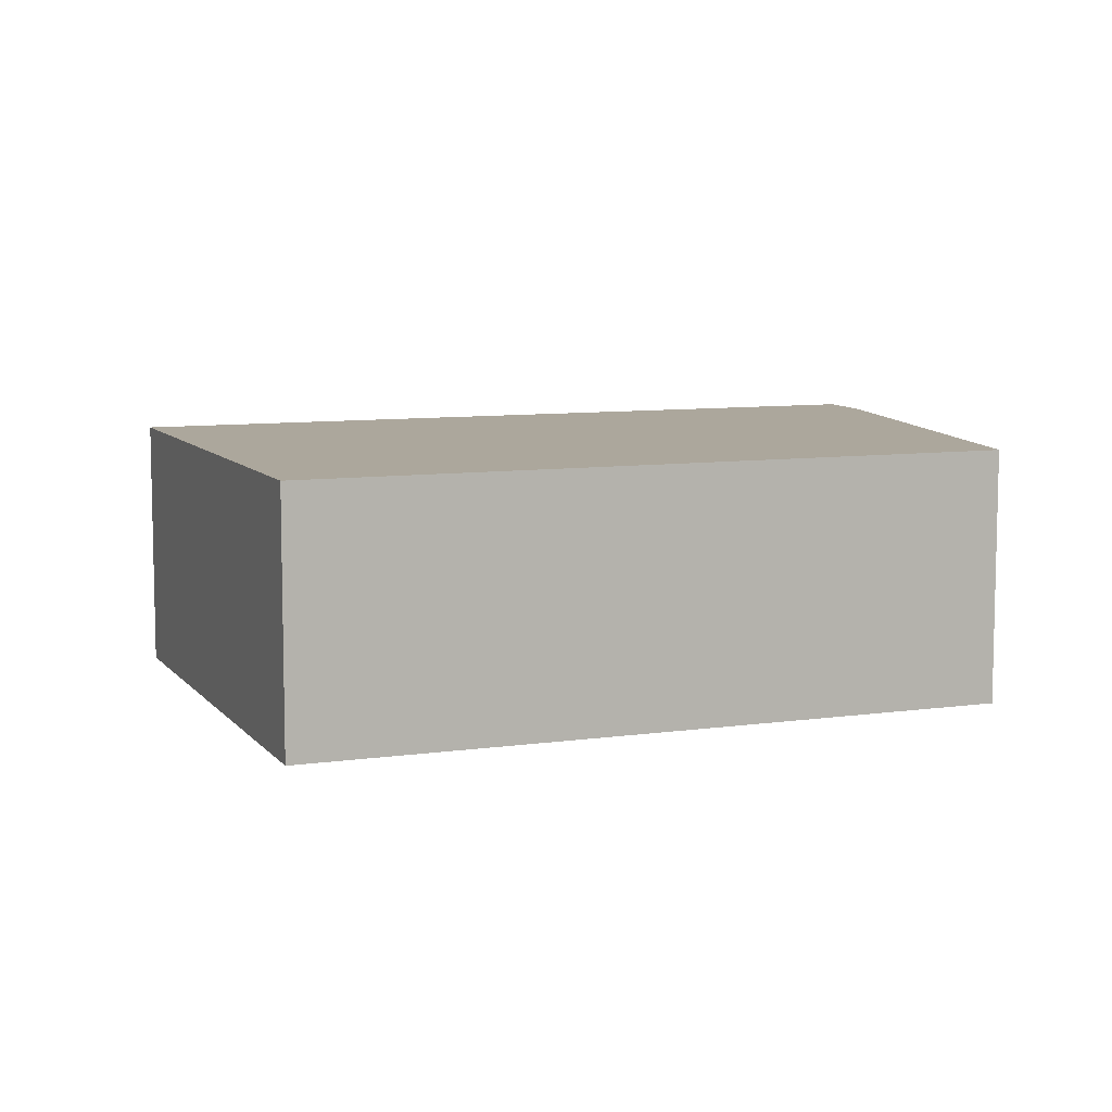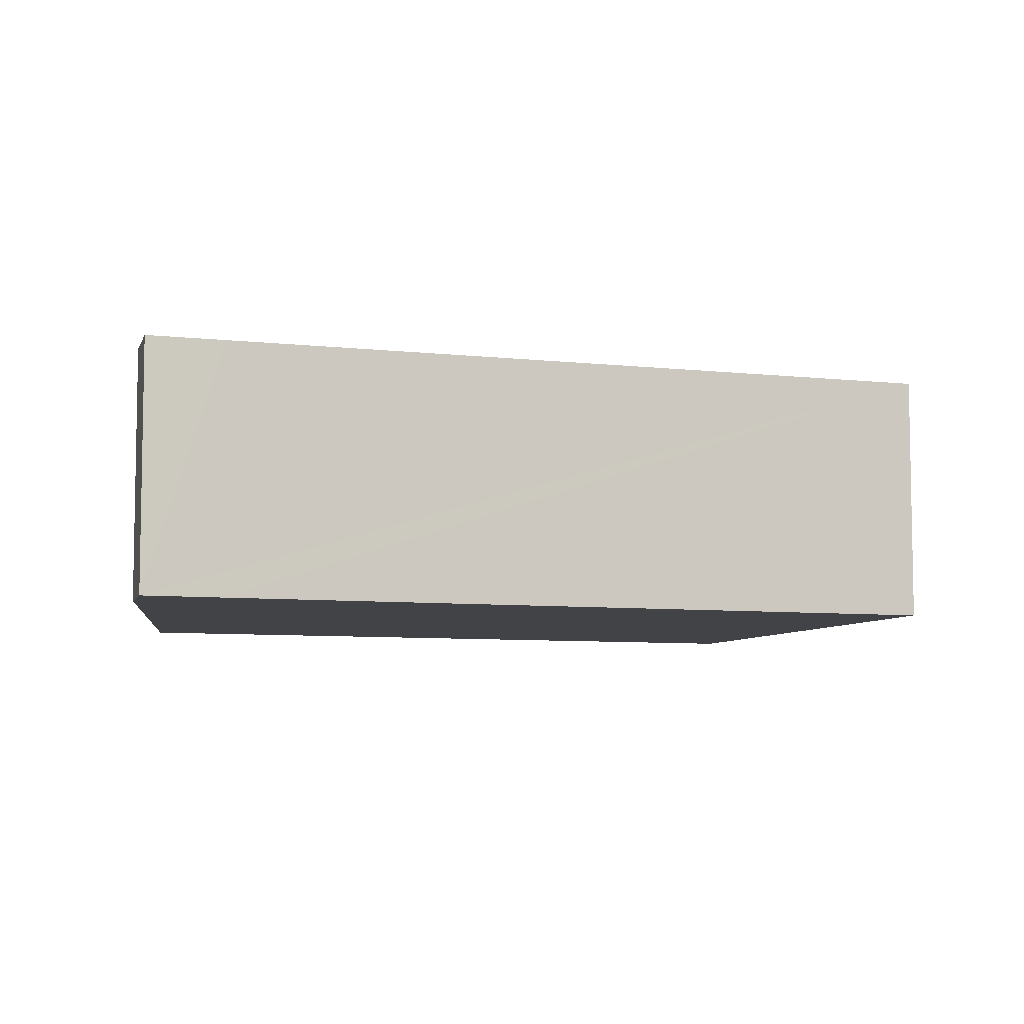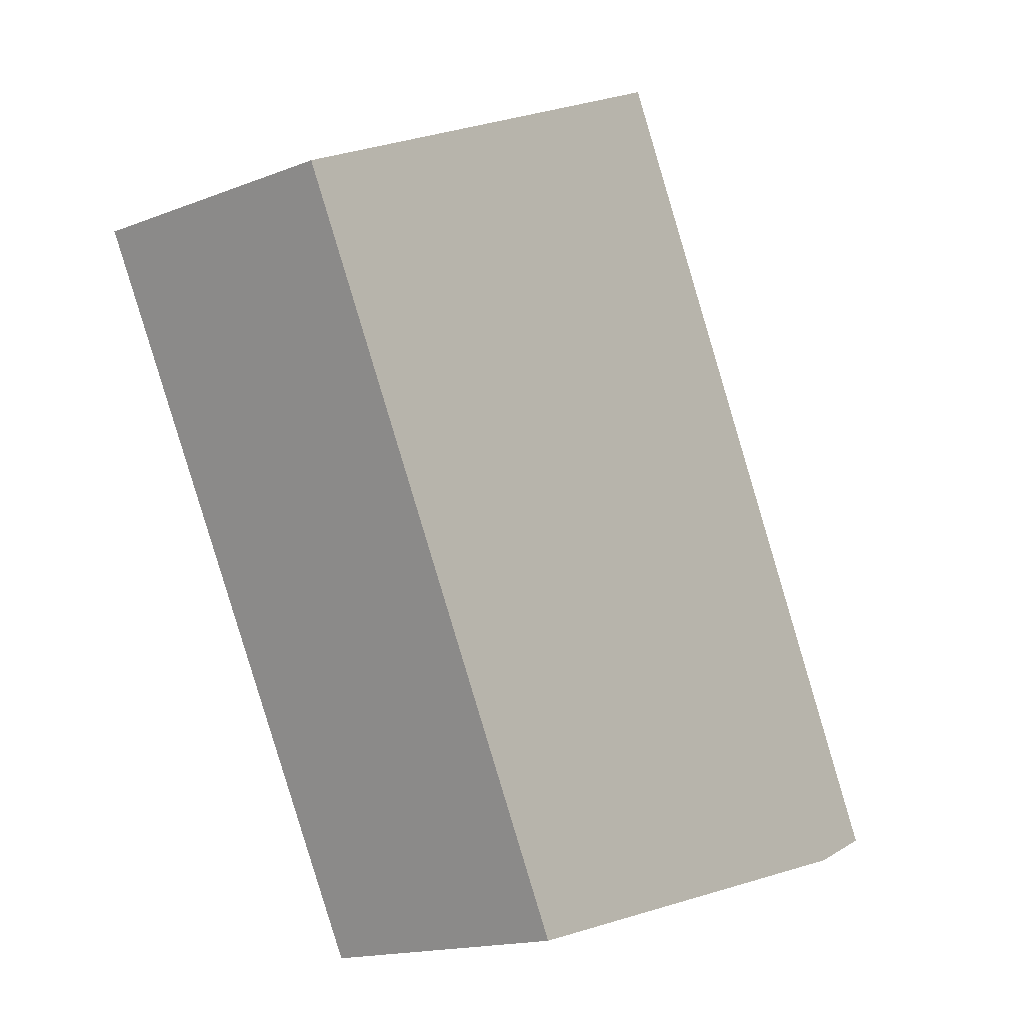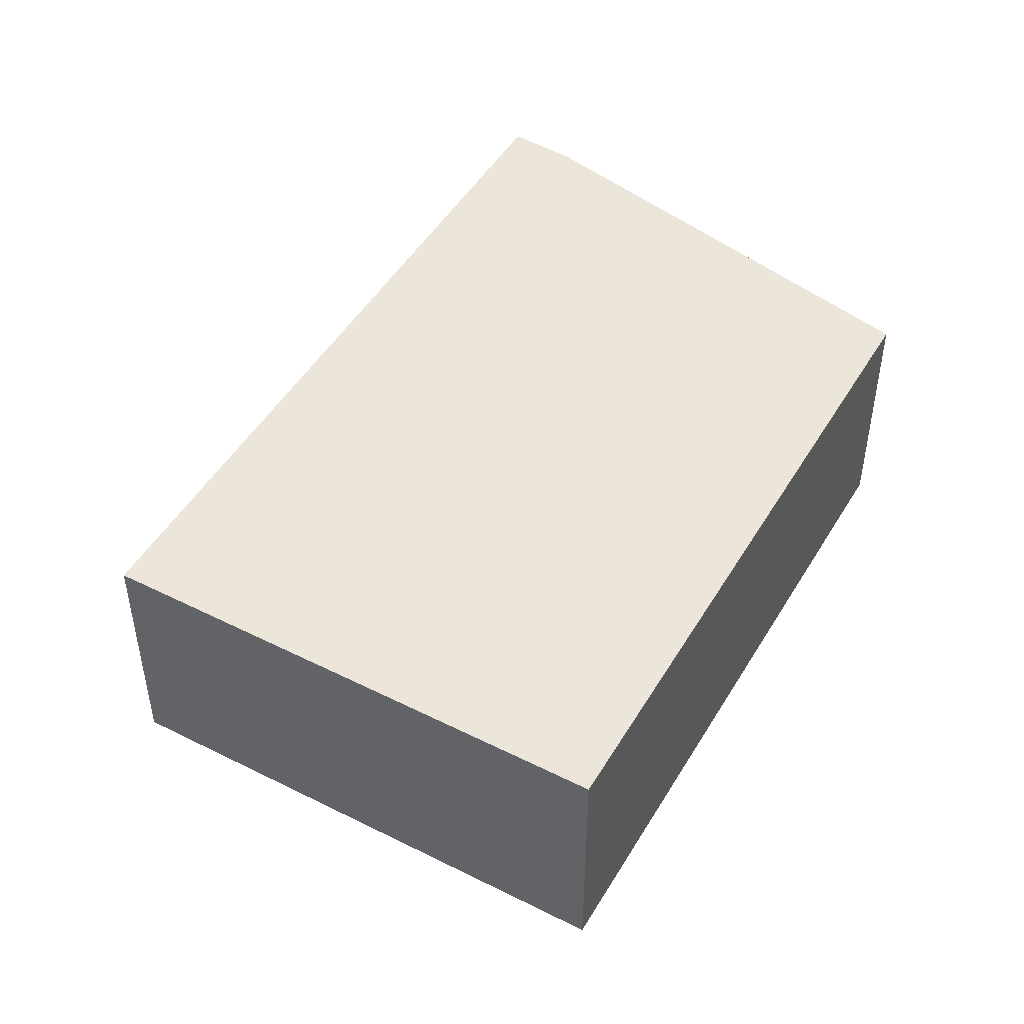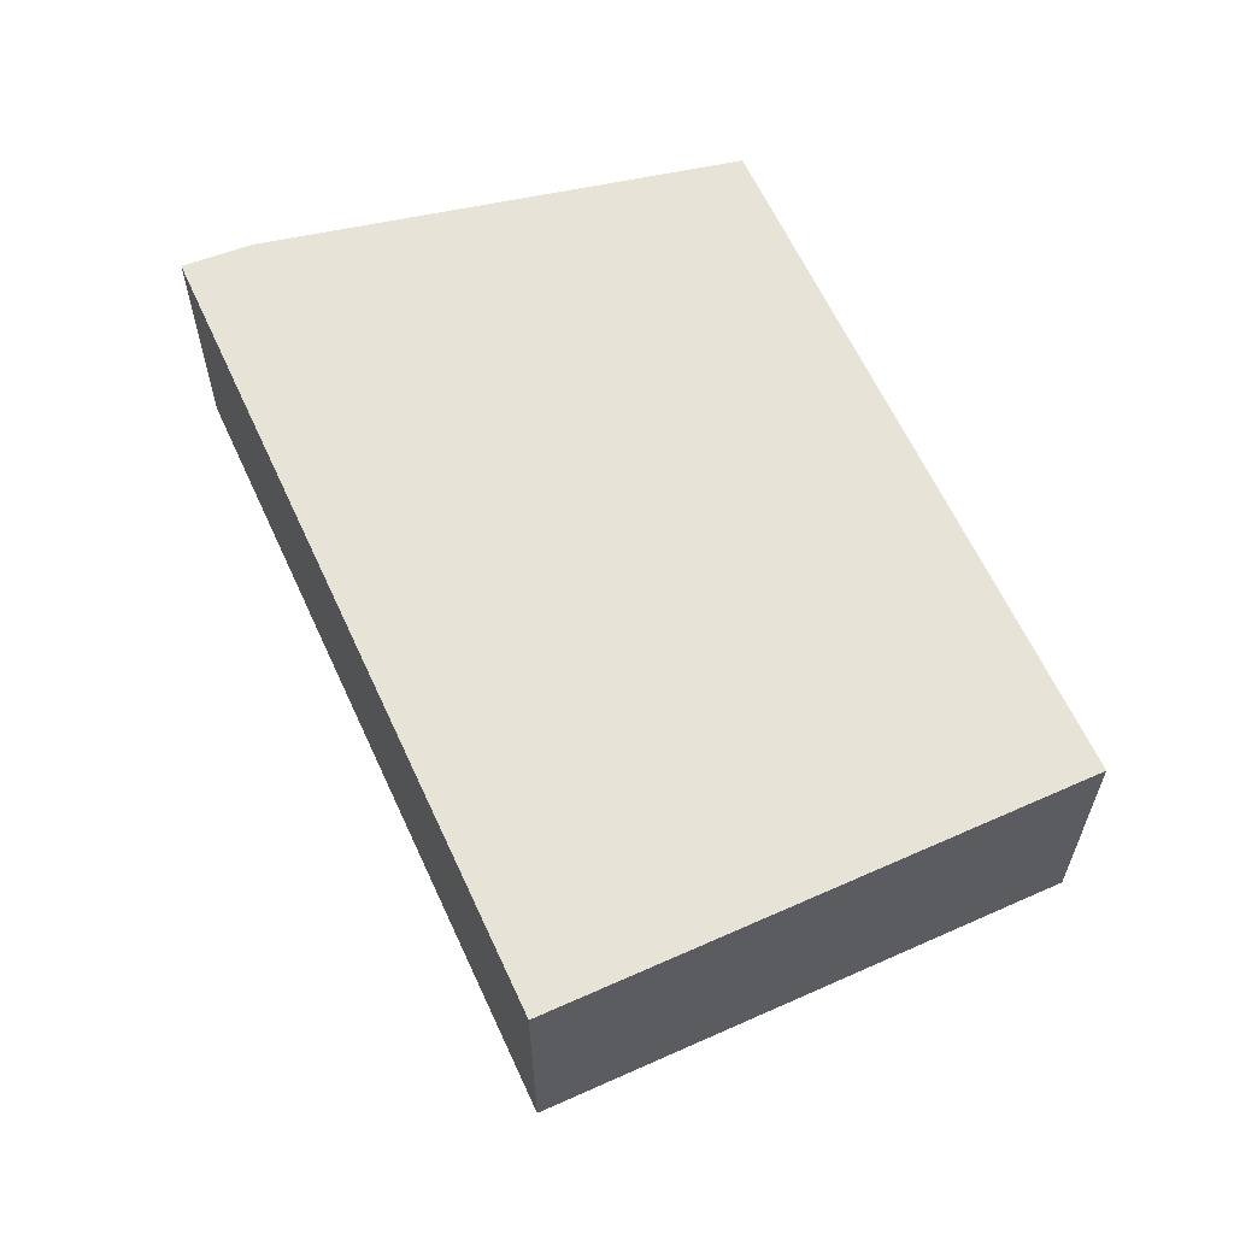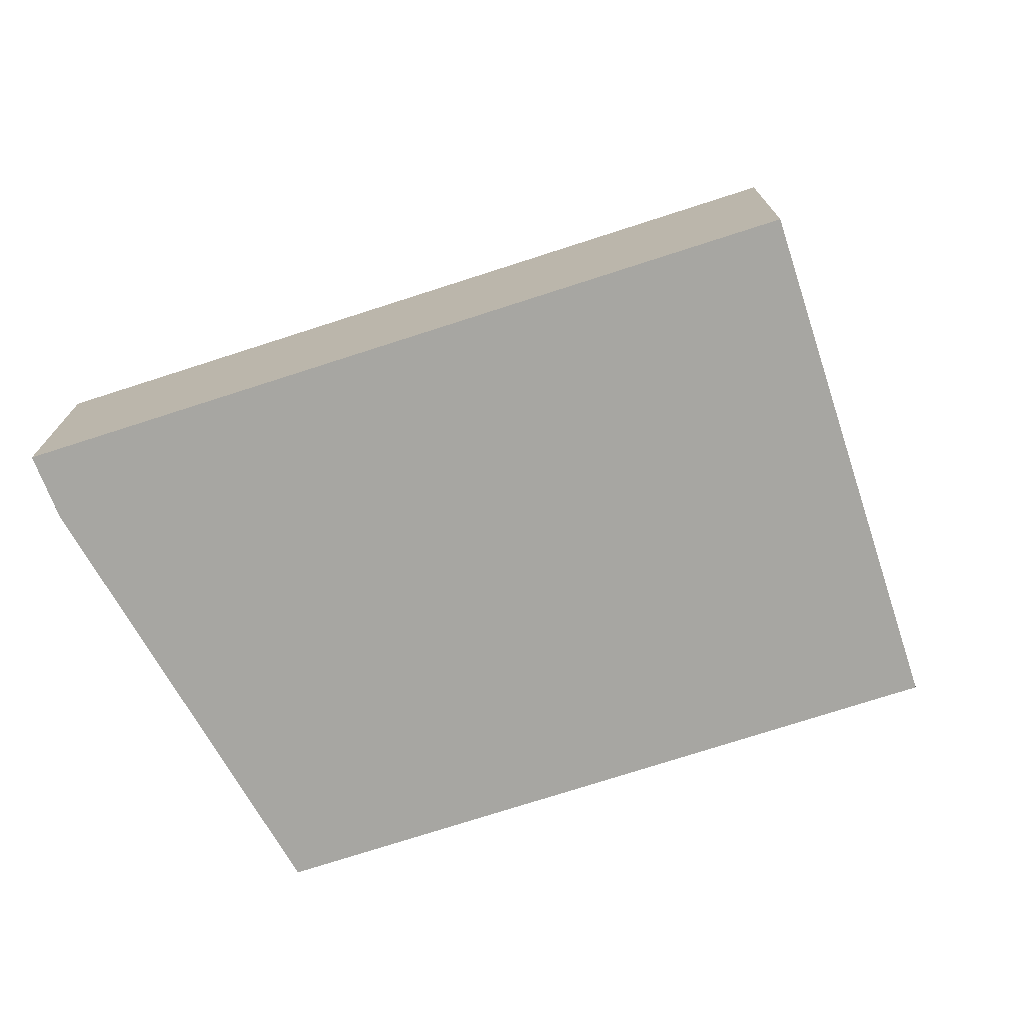
<metadata>
{"format":"obj","ext":"obj","renderer":"f3d","projection":"perspective","resolution":1024,"background":"white","views":[{"elev":8.4,"azim":95.4,"up":"+Y"},{"elev":-6.9,"azim":-81.5,"up":"+Y"},{"elev":-16.0,"azim":129.2,"up":"+Z"},{"elev":47.9,"azim":56.4,"up":"+Y"},{"elev":61.9,"azim":2.5,"up":"+Y"},{"elev":-74.0,"azim":-45.1,"up":"+Y"}]}
</metadata>
<code>
v  8.35 4.362 -2.363
v  14.86 4.362 8.524
v  9.222 4.362 -2.59
v  14.48 4.362 8.718
v  6.517 4.362 12.77
v  7.016 4.362 -2.016
v  1.129 4.362 -0.486
v  0 4.362 2.671e-16
v  0.63 4.362 1.235
v  0 0 0
v  0.63 -7.562e-17 1.235
v  6.517 -7.821e-16 12.77
v  14.48 -5.338e-16 8.718
v  14.86 -5.219e-16 8.524
v  9.222 1.586e-16 -2.59
v  1.129 2.976e-17 -0.486
v  8.35 1.447e-16 -2.363
v  7.016 1.234e-16 -2.016
g defaultobject
f 1 2 3
f 2 1 4
f 4 1 5
f 5 1 6
f 5 6 7
f 5 7 8
f 5 8 9
f 10 9 8
f 9 10 5
f 5 10 11
f 5 11 12
f 12 4 5
f 4 12 13
f 4 13 2
f 2 13 14
f 14 3 2
f 3 14 15
f 16 8 7
f 8 16 10
f 15 1 3
f 1 15 6
f 6 15 7
f 7 15 17
f 7 17 18
f 7 18 16
f 13 15 14
f 15 13 12
f 15 12 11
f 15 11 17
f 17 11 18
f 18 11 16
f 16 11 10

</code>
